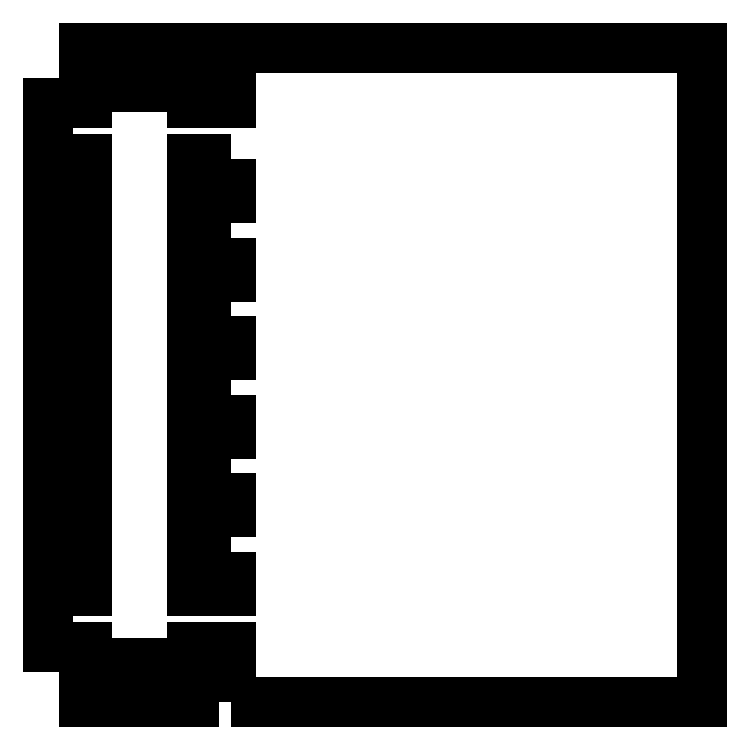
<metadata>
{"format":"dxf","ext":"dxf","renderer":"ezdxf+matplotlib","layout":"modelspace","background":"white","min_lineweight":24,"dpi":150}
</metadata>
<code>
0
SECTION
2
ENTITIES
0
LWPOLYLINE
8
0
90
56
70
1
43
0
10
27.63
20
13.62
10
27.63
20
17.87
10
24.63
20
17.87
10
24.63
20
16.62
10
24.83
20
16.62
10
24.83
20
13.62
10
22.03
20
13.62
10
22.03
20
16.62
10
19.23
20
16.62
10
19.23
20
13.62
10
16.43
20
13.62
10
16.43
20
16.62
10
16.63
20
16.62
10
16.63
20
17.87
10
13.63
20
17.87
10
13.63
20
22.12
10
16.63
20
22.12
10
16.63
20
25.12
10
13.63
20
25.12
10
13.63
20
28.12
10
16.63
20
28.12
10
16.63
20
31.12
10
13.63
20
31.12
10
13.63
20
34.12
10
16.63
20
34.12
10
16.63
20
37.12
10
13.63
20
37.12
10
13.63
20
40.12
10
16.63
20
40.12
10
16.63
20
43.12
10
13.63
20
43.12
10
13.63
20
46.12
10
16.63
20
46.12
10
16.63
20
49.12
10
13.63
20
49.12
10
13.63
20
52.12
10
16.63
20
52.12
10
16.63
20
55.12
10
13.63
20
55.12
10
13.63
20
59.37
10
16.63
20
59.37
10
16.63
20
60.62
10
16.43
20
60.62
10
16.43
20
63.62
10
19.23
20
63.62
10
19.23
20
60.62
10
22.03
20
60.62
10
22.03
20
63.62
10
24.83
20
63.62
10
24.83
20
60.62
10
24.63
20
60.62
10
24.63
20
59.37
10
27.63
20
59.37
10
27.63
20
63.62
10
63.63
20
63.62
10
63.63
20
13.62
0
LWPOLYLINE
8
0
90
4
70
1
43
0
10
27.63
20
49.12
10
24.63
20
49.12
10
24.63
20
46.12
10
27.63
20
46.12
0
LWPOLYLINE
8
0
90
4
70
1
43
0
10
27.63
20
37.12
10
24.63
20
37.12
10
24.63
20
34.12
10
27.63
20
34.12
0
LWPOLYLINE
8
0
90
4
70
1
43
0
10
27.63
20
25.12
10
24.63
20
25.12
10
24.63
20
22.12
10
27.63
20
22.12
0
LWPOLYLINE
8
0
90
4
70
1
43
0
10
27.63
20
31.12
10
24.63
20
31.12
10
24.63
20
28.12
10
27.63
20
28.12
0
LWPOLYLINE
8
0
90
4
70
1
43
0
10
27.63
20
43.12
10
24.63
20
43.12
10
24.63
20
40.12
10
27.63
20
40.12
0
LWPOLYLINE
8
0
90
4
70
1
43
0
10
27.63
20
55.12
10
24.63
20
55.12
10
24.63
20
52.12
10
27.63
20
52.12
0
LWPOLYLINE
8
0
90
56
70
1
43
0
10
27.63
20
13.62
10
27.63
20
17.87
10
24.63
20
17.87
10
24.63
20
16.62
10
24.83
20
16.62
10
24.83
20
13.62
10
22.03
20
13.62
10
22.03
20
16.62
10
19.23
20
16.62
10
19.23
20
13.62
10
16.43
20
13.62
10
16.43
20
16.62
10
16.63
20
16.62
10
16.63
20
17.87
10
13.63
20
17.87
10
13.63
20
22.12
10
16.63
20
22.12
10
16.63
20
25.12
10
13.63
20
25.12
10
13.63
20
28.12
10
16.63
20
28.12
10
16.63
20
31.12
10
13.63
20
31.12
10
13.63
20
34.12
10
16.63
20
34.12
10
16.63
20
37.12
10
13.63
20
37.12
10
13.63
20
40.12
10
16.63
20
40.12
10
16.63
20
43.12
10
13.63
20
43.12
10
13.63
20
46.12
10
16.63
20
46.12
10
16.63
20
49.12
10
13.63
20
49.12
10
13.63
20
52.12
10
16.63
20
52.12
10
16.63
20
55.12
10
13.63
20
55.12
10
13.63
20
59.37
10
16.63
20
59.37
10
16.63
20
60.62
10
16.43
20
60.62
10
16.43
20
63.62
10
19.23
20
63.62
10
19.23
20
60.62
10
22.03
20
60.62
10
22.03
20
63.62
10
24.83
20
63.62
10
24.83
20
60.62
10
24.63
20
60.62
10
24.63
20
59.37
10
27.63
20
59.37
10
27.63
20
63.62
10
63.63
20
63.62
10
63.63
20
13.62
0
LWPOLYLINE
8
0
90
4
70
1
43
0
10
27.63
20
49.12
10
24.63
20
49.12
10
24.63
20
46.12
10
27.63
20
46.12
0
LWPOLYLINE
8
0
90
4
70
1
43
0
10
27.63
20
37.12
10
24.63
20
37.12
10
24.63
20
34.12
10
27.63
20
34.12
0
LWPOLYLINE
8
0
90
4
70
1
43
0
10
27.63
20
25.12
10
24.63
20
25.12
10
24.63
20
22.12
10
27.63
20
22.12
0
LWPOLYLINE
8
0
90
4
70
1
43
0
10
27.63
20
31.12
10
24.63
20
31.12
10
24.63
20
28.12
10
27.63
20
28.12
0
LWPOLYLINE
8
0
90
4
70
1
43
0
10
27.63
20
43.12
10
24.63
20
43.12
10
24.63
20
40.12
10
27.63
20
40.12
0
LWPOLYLINE
8
0
90
4
70
1
43
0
10
27.63
20
55.12
10
24.63
20
55.12
10
24.63
20
52.12
10
27.63
20
52.12
0
ENDSEC
0
EOF

</code>
